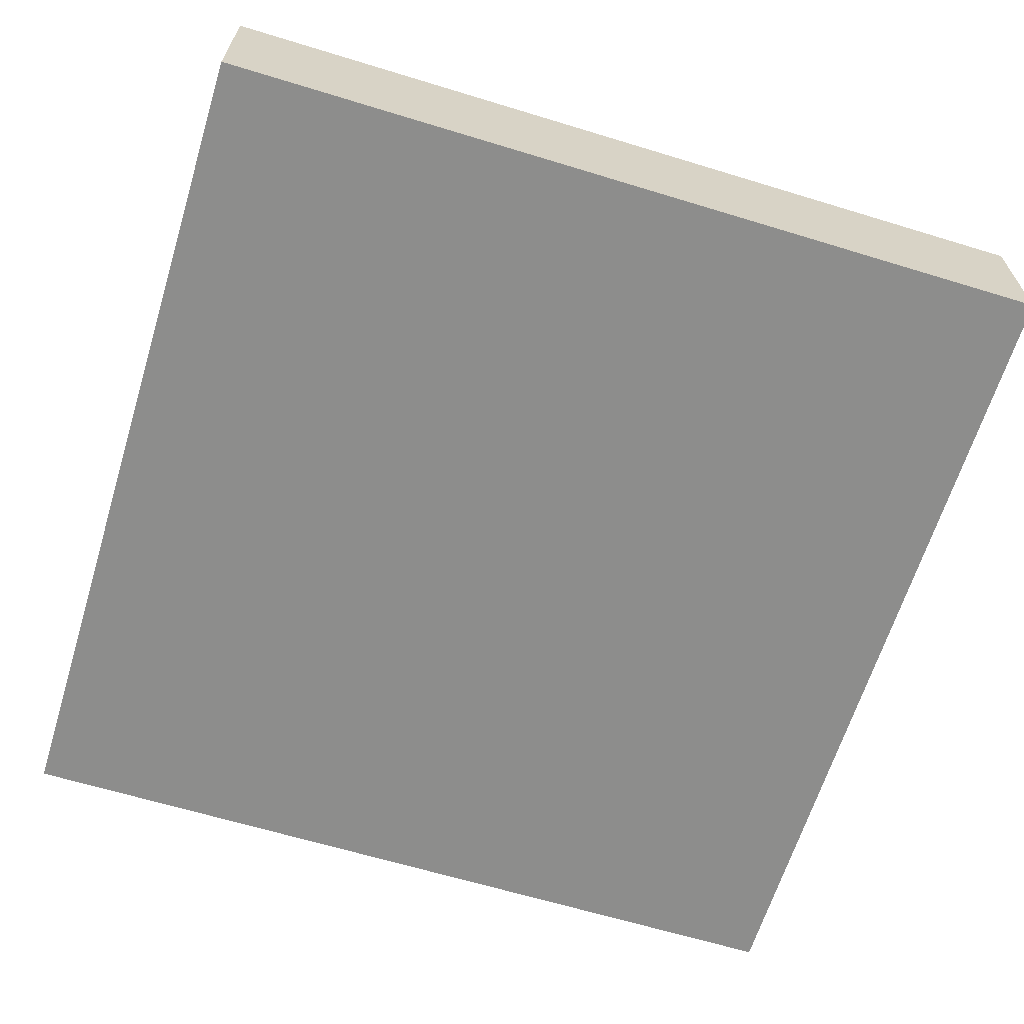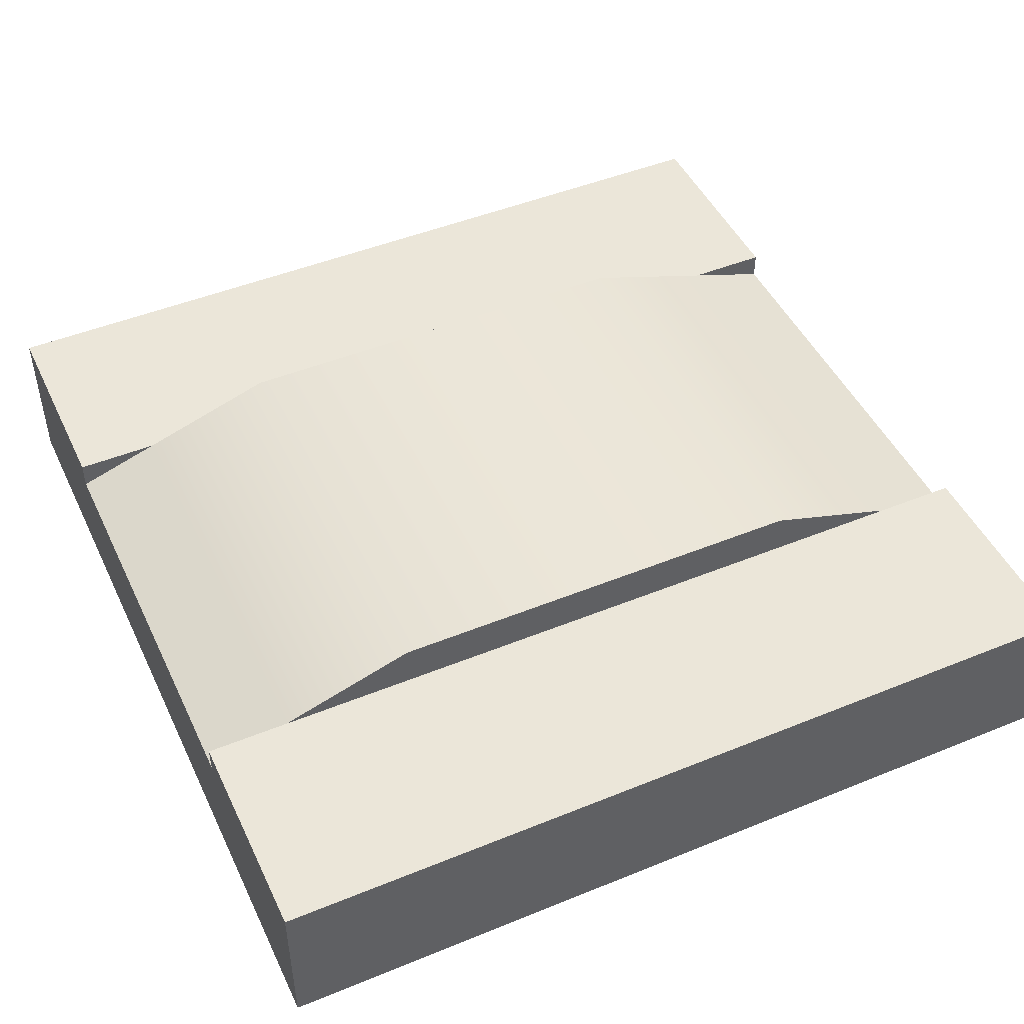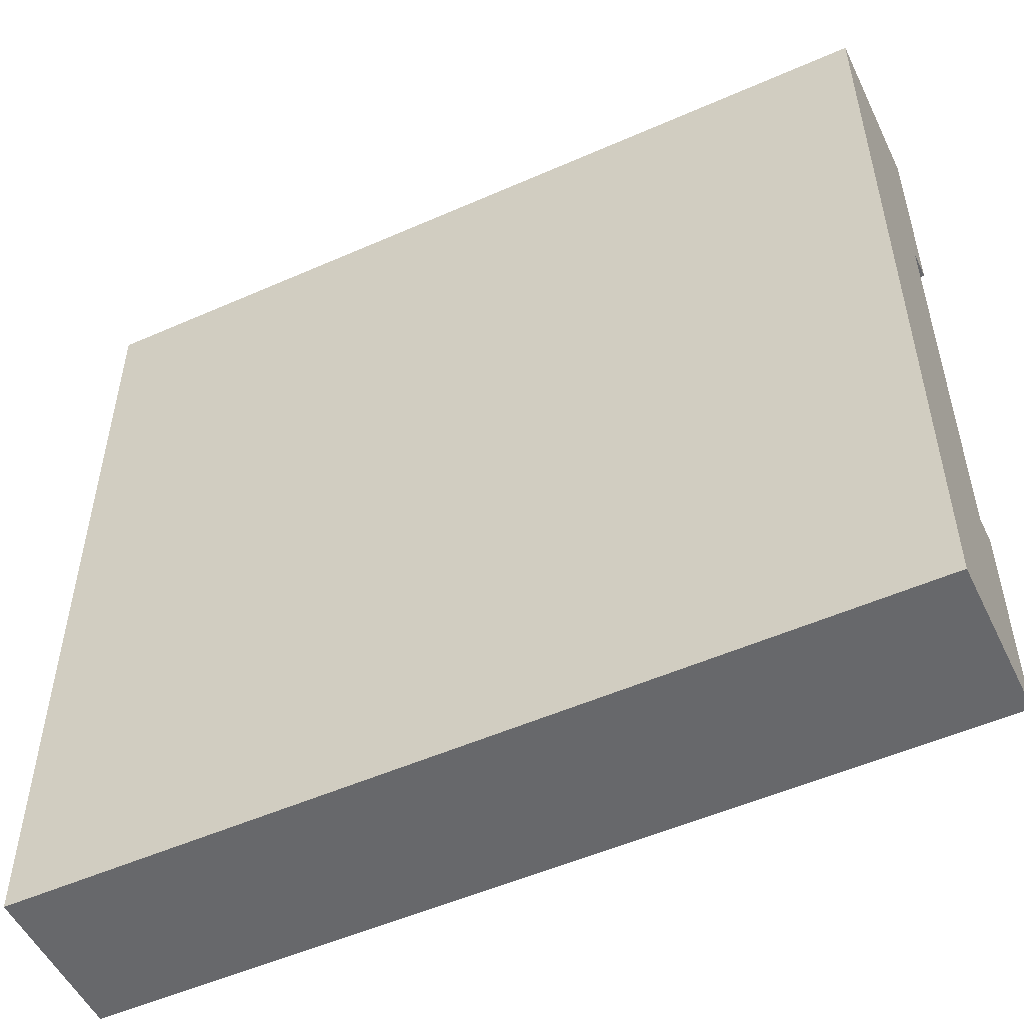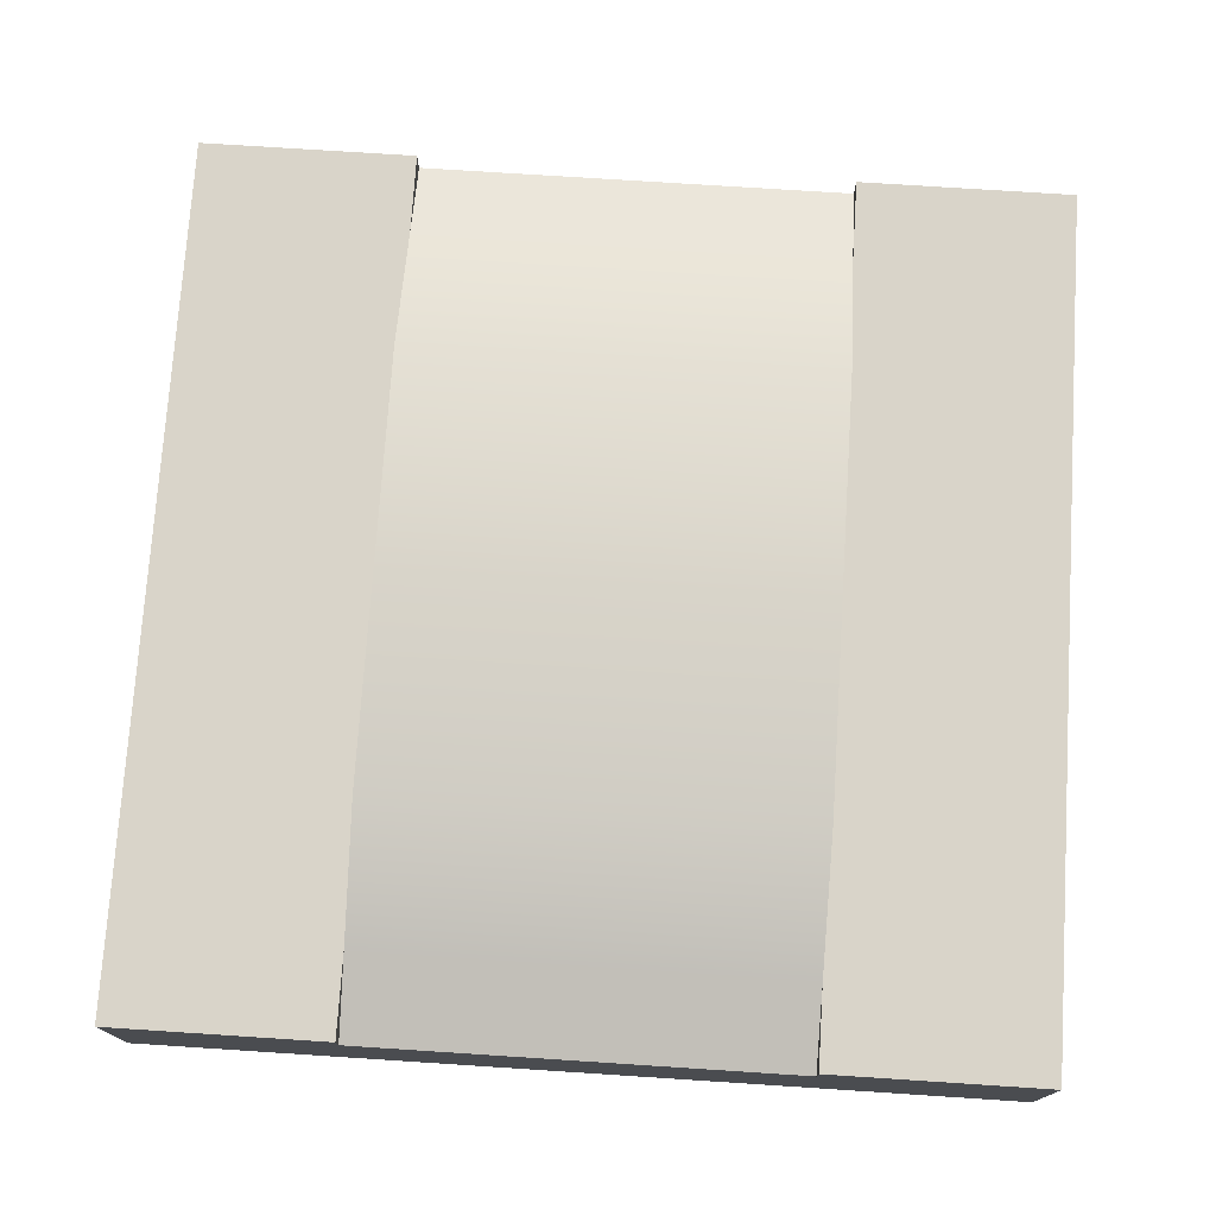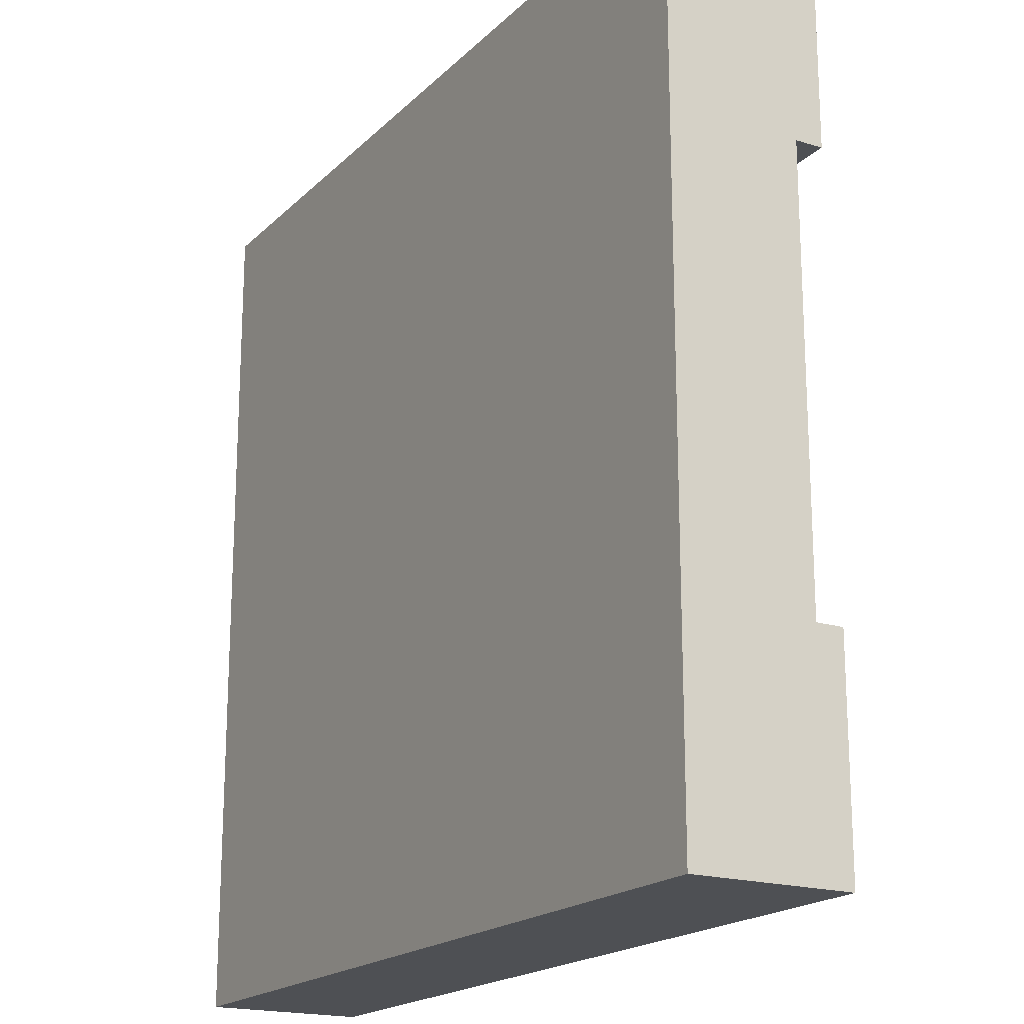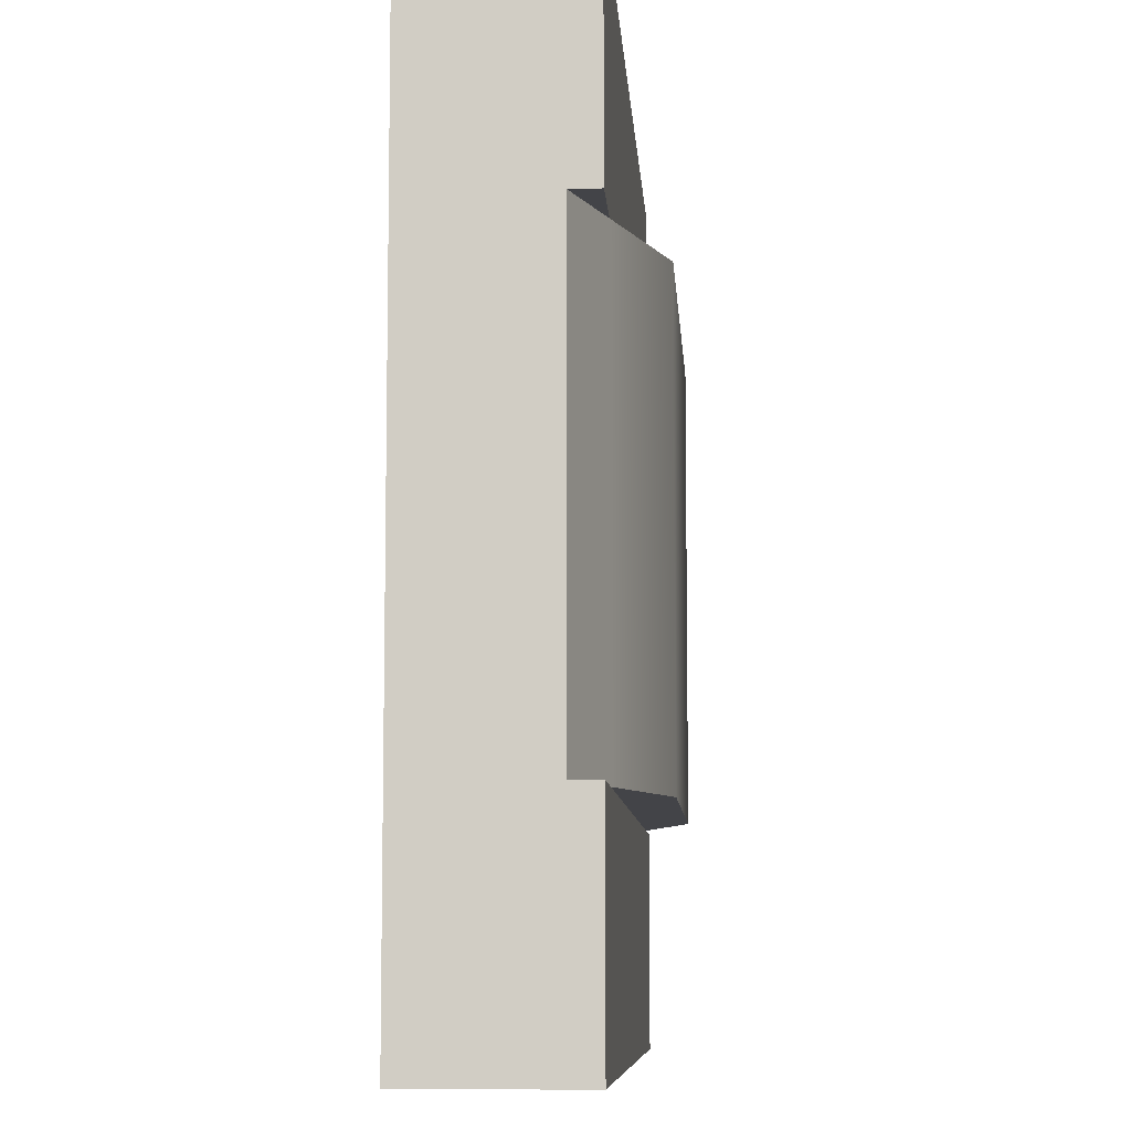
<metadata>
{"format":"obj","ext":"obj","renderer":"f3d","projection":"perspective","resolution":1024,"background":"white","views":[{"elev":-64.4,"azim":162.9,"up":"+Y"},{"elev":47.4,"azim":155.3,"up":"+Y"},{"elev":-52.5,"azim":25.4,"up":"+Z"},{"elev":74.9,"azim":-86.3,"up":"+Y"},{"elev":-18.9,"azim":59.5,"up":"+Z"},{"elev":-8.2,"azim":93.8,"up":"+Z"}]}
</metadata>
<code>
o Mesh1_Group1_Model.245
v 2.25 0.705 -2.25
v 2.715 0.55 -2.25
v 0.285 0.55 -2.25
v 0.75 0.705 -2.25
v 2.25 0.705 -0.75
v 2.715 0.55 -0.75
v 3 0.455 -0.75
v 3 0.455 -2.25
v 0.75 0.705 -0.75
v 0 0.455 -2.25
v 0 0.455 -0.75
v 0.285 0.55 -0.75
v 0 0.55 -2.25
v 0 0.55 -3
v 0 0 -3
v 0 0 0
v 0 0.55 0
v 0 0.55 -0.75
v 0 0.3 -0.75
v 0 0.3 -2.25
v 3 0 -3
v 3 0.55 -3
v 3 0 -0
v 3 0.55 0
v 3 0.55 -2.25
v 3 0.3 -2.25
v 3 0.3 -0.75
v 3 0.55 -0.75
f 2 3 4
f 4 3 12 9
f 13 10 3
f 28 7 6
f 6 12 11
f 9 12 6
f 18 12 11
f 7 27 26 8
f 3 2 8
f 25 2 8
f 1 2 4
f 5 6 2 1
f 1 4 9 5
f 12 3 10 11
f 7 6 11
f 5 9 6
f 10 3 8
f 10 20 19 11
f 2 6 7 8
f 15 16 19
f 16 15 21 23
f 21 22 8 26
f 23 21 26
f 24 6 12 17
f 14 3 2 22
f 16 17 11 19
f 10 13 14
f 14 15 20 10
f 21 15 14 22
f 17 18 11
f 19 20 15
f 7 28 24
f 24 23 27 7
f 16 23 24 17
f 22 25 8
f 26 27 23
f 17 12 18
f 24 28 6
f 7 8 10 11
f 22 2 25
f 14 13 3

</code>
